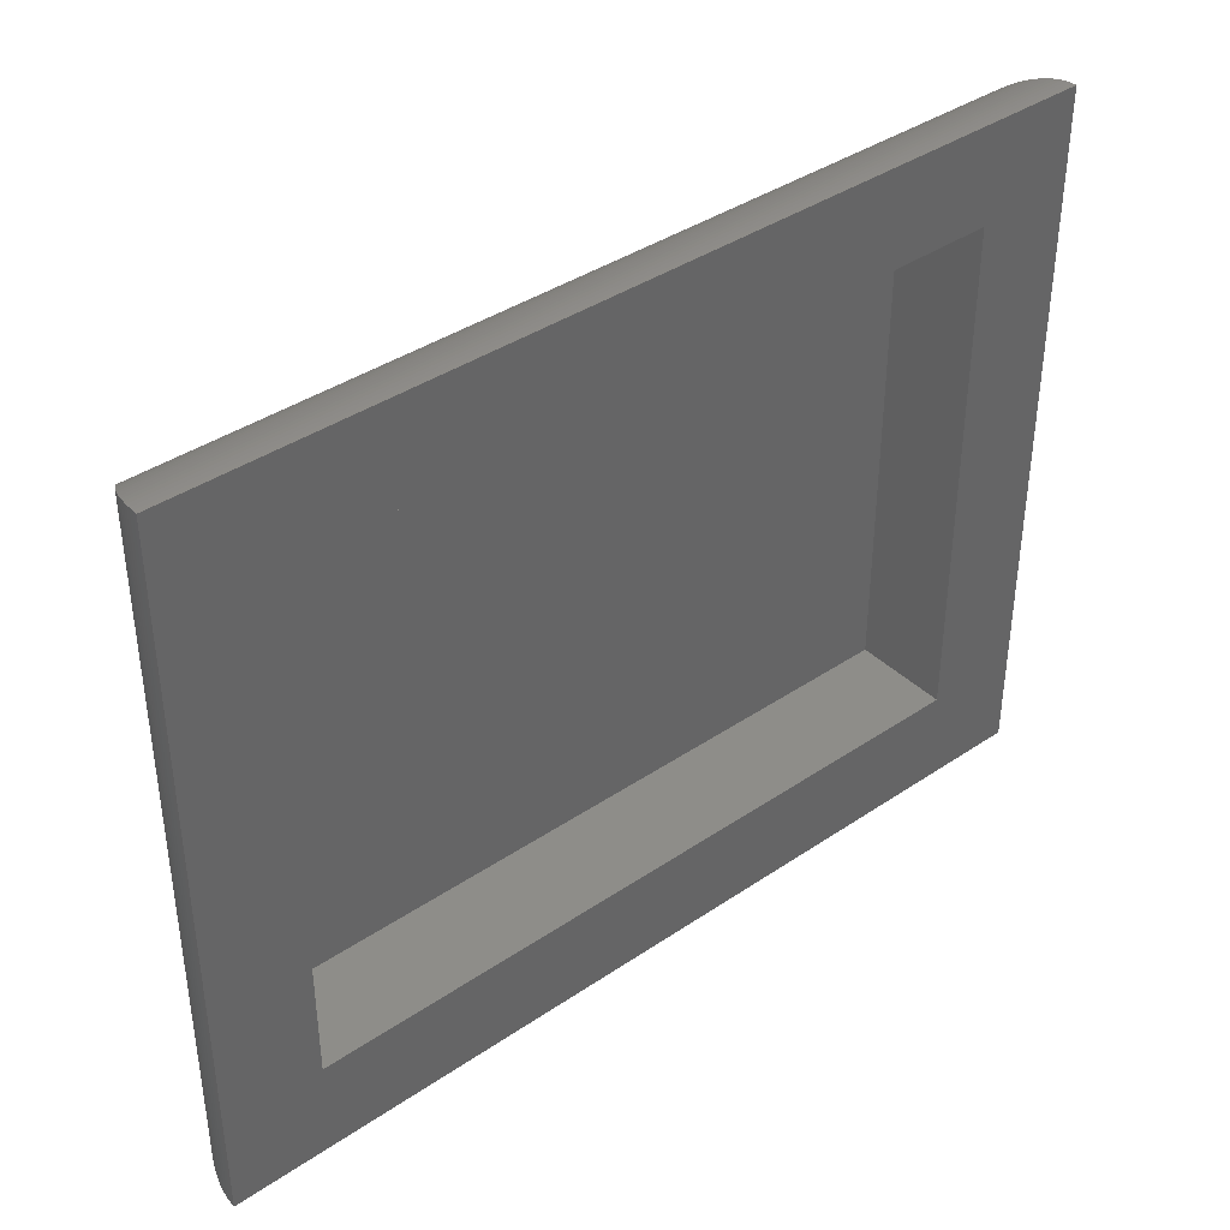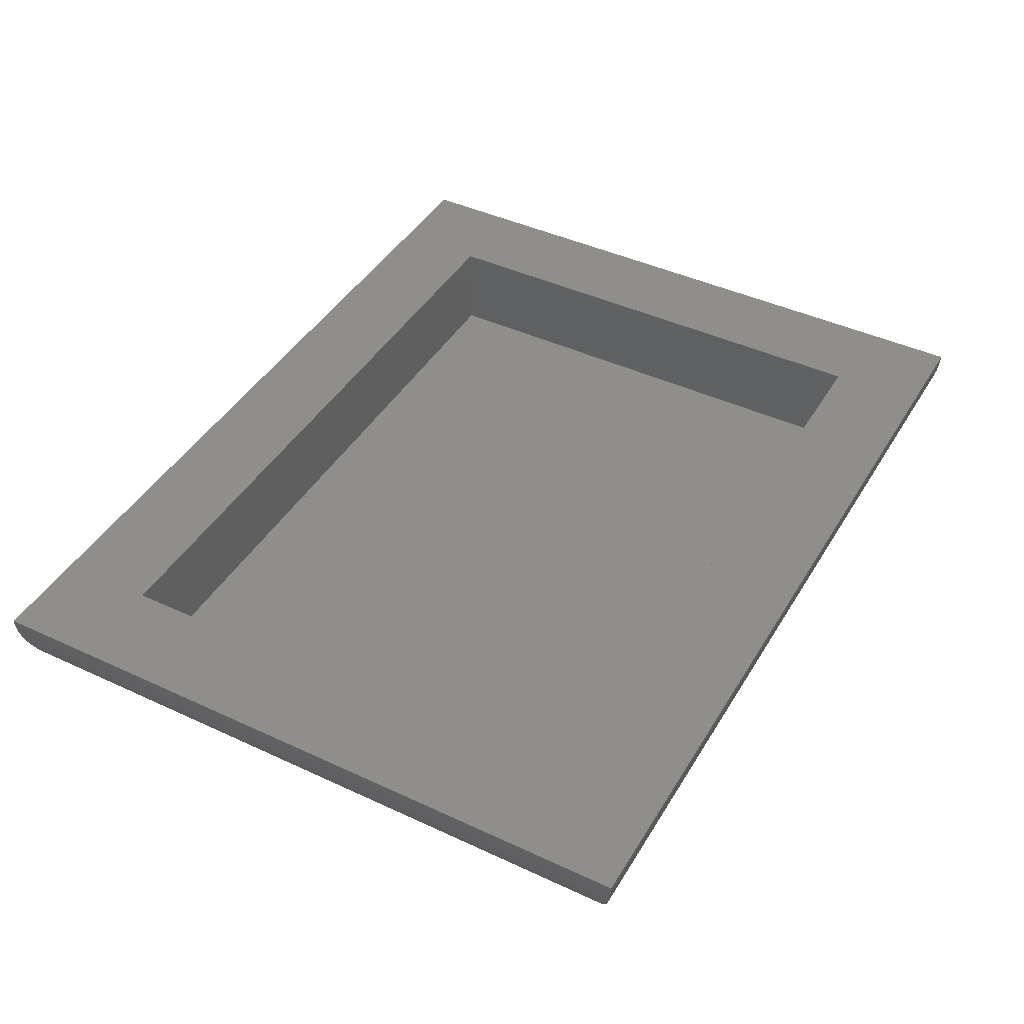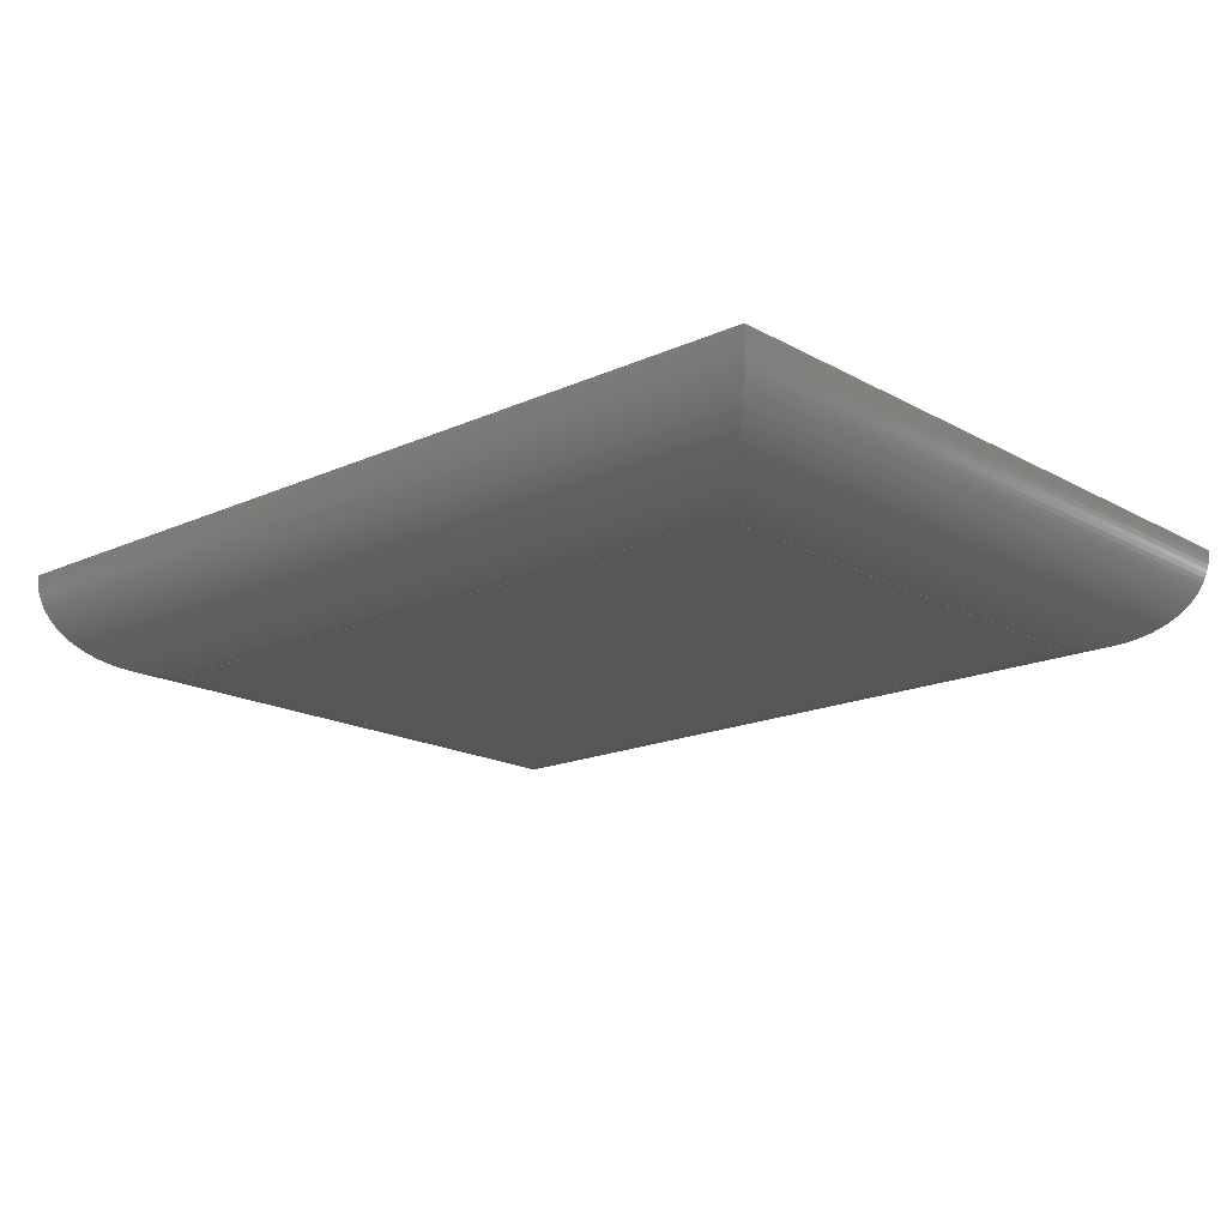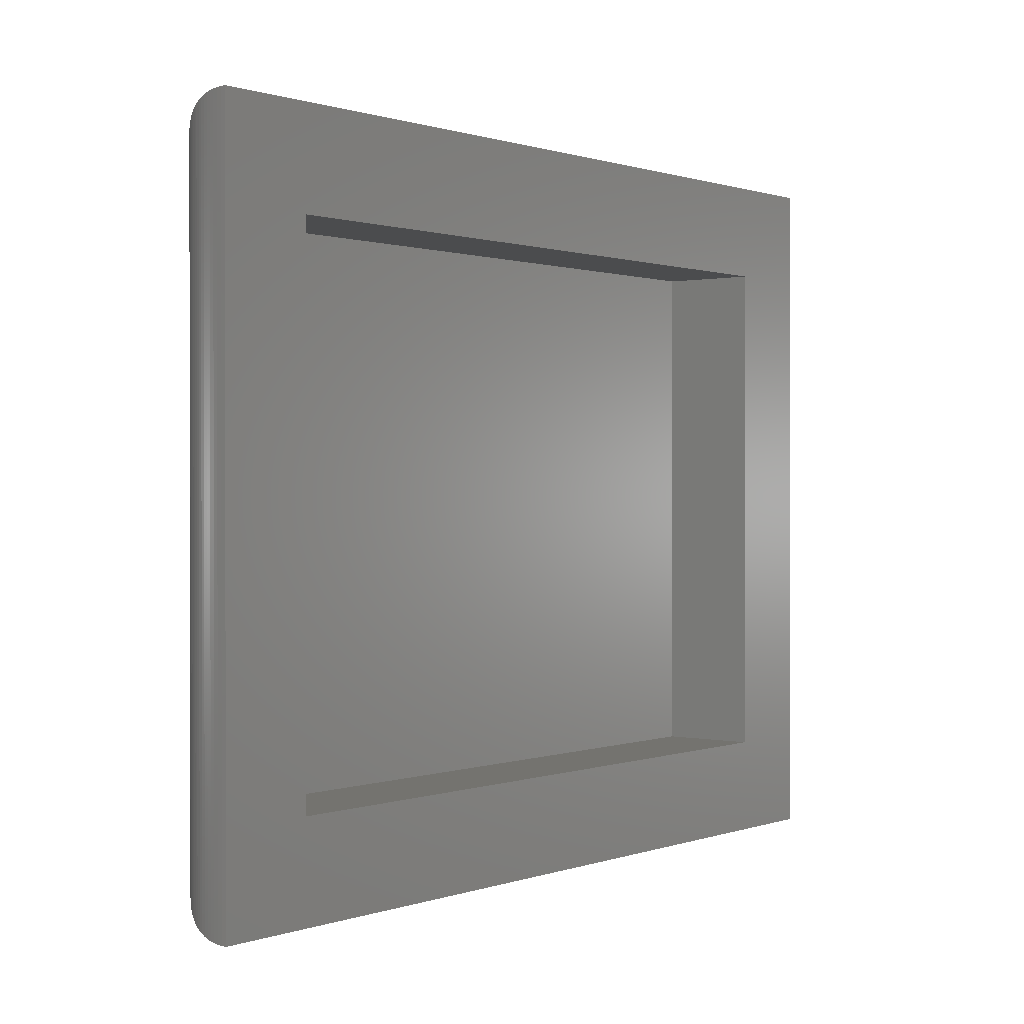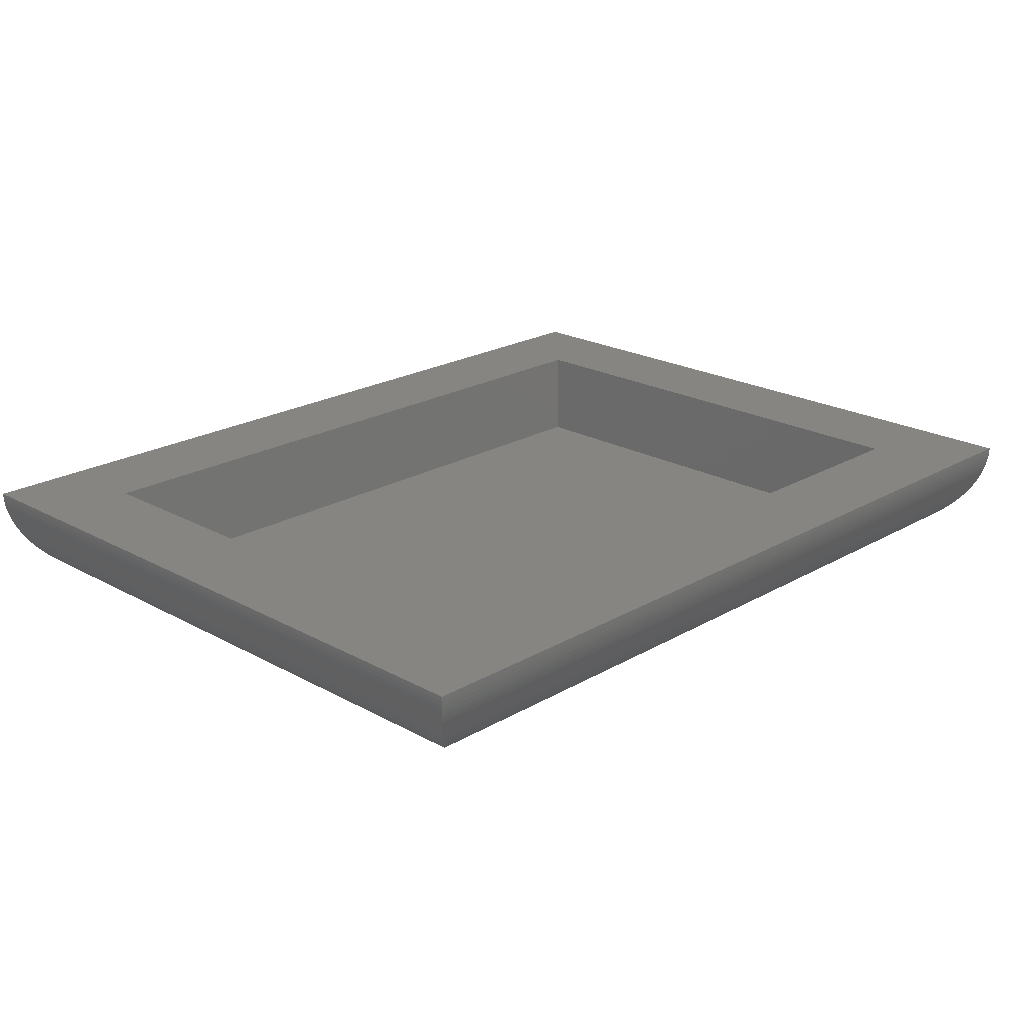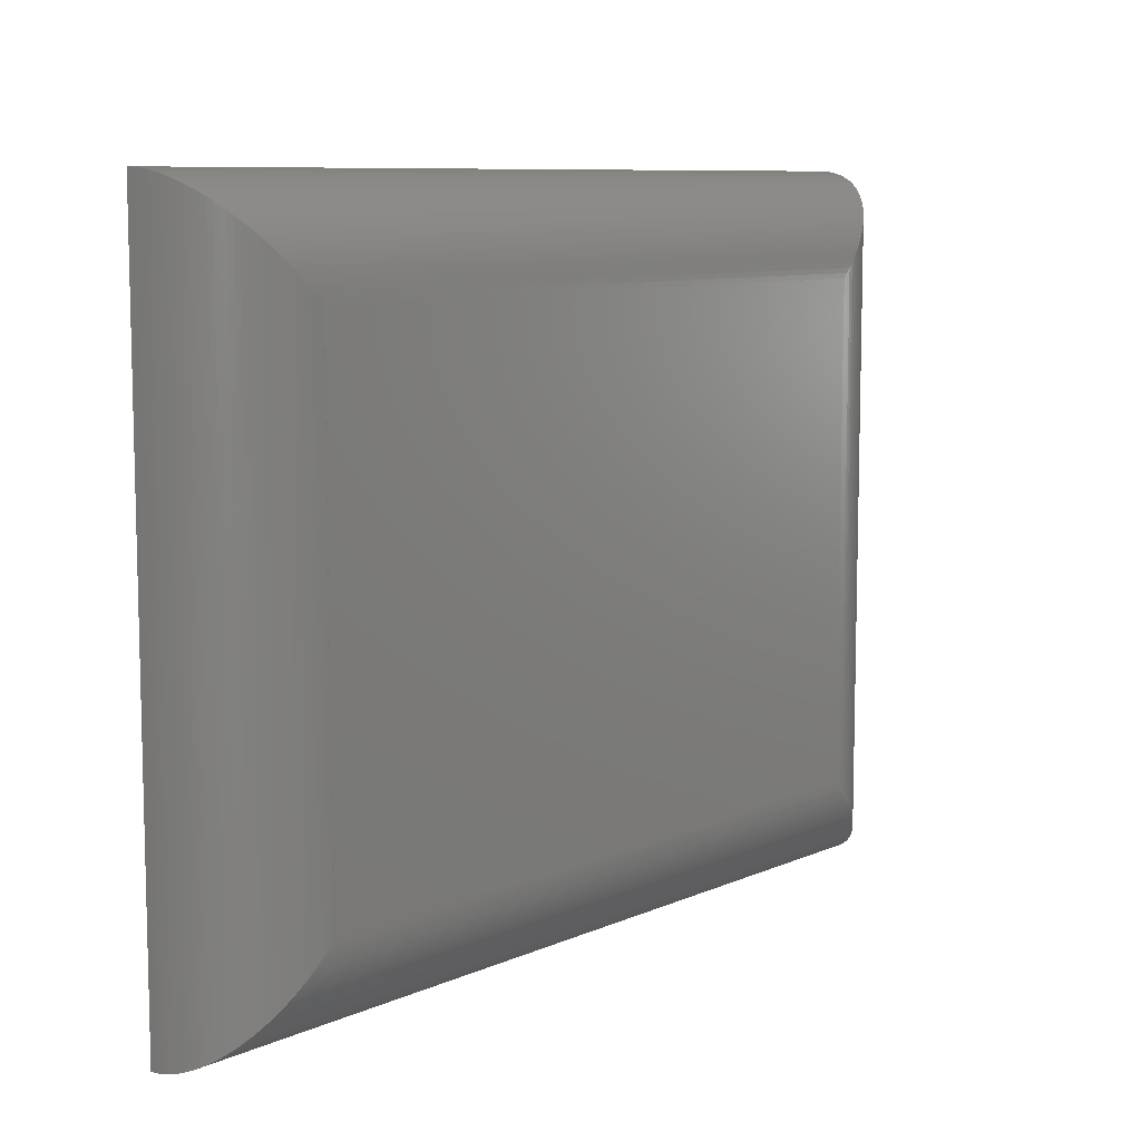
<metadata>
{"format":"stl","ext":"stl","renderer":"f3d","projection":"perspective","resolution":1024,"background":"white","views":[{"elev":39.2,"azim":-40.2,"up":"+Y"},{"elev":43.2,"azim":-61.1,"up":"+Z"},{"elev":-17.1,"azim":-137.9,"up":"+Z"},{"elev":0.6,"azim":-52.2,"up":"+Y"},{"elev":21.6,"azim":134.3,"up":"+Z"},{"elev":8.8,"azim":130.6,"up":"+Y"}]}
</metadata>
<code>
# stl→obj: 148 verts, 302 faces
v 34.98 27.48 3.629
v 34.99 27.49 4
v 34.99 -27.49 4
v 34.98 -27.48 3.629
v 27.5 20 4
v -34.99 27.49 4
v 27.5 -20 4
v -27.5 -20 4
v -34.99 -27.49 4
v -27.5 20 4
v -34.98 27.48 3.629
v 34.95 -27.45 3.25
v 34.95 27.45 3.25
v -34.95 -27.45 3.25
v -34.98 -27.48 3.629
v 27.5 20 -3.5
v 27.5 -20 -3.5
v -27.5 20 -3.5
v -27.5 -20 -3.5
v -34.95 27.45 3.25
v 34.91 -27.41 2.871
v 34.91 27.41 2.871
v -34.91 -27.41 2.871
v -34.91 27.41 2.871
v 34.85 -27.35 2.496
v 34.85 27.35 2.496
v -34.85 -27.35 2.496
v -34.85 27.35 2.496
v 34.76 -27.26 2.124
v 34.76 27.26 2.124
v -34.76 -27.26 2.124
v -34.76 27.26 2.124
v 34.67 -27.17 1.756
v 34.67 27.17 1.756
v -34.67 -27.17 1.756
v -34.67 27.17 1.756
v 34.55 -27.05 1.393
v 34.55 27.05 1.393
v -34.55 -27.05 1.393
v -34.55 27.05 1.393
v 34.42 -26.92 1.037
v 34.42 26.92 1.037
v -34.42 -26.92 1.037
v -34.42 26.92 1.037
v 34.27 -26.77 0.6867
v 34.27 26.77 0.6867
v -34.27 -26.77 0.6867
v -34.27 26.77 0.6867
v 34.1 -26.6 0.3442
v 34.1 26.6 0.3442
v -34.1 -26.6 0.3442
v -34.1 26.6 0.3442
v 33.92 -26.42 0.01
v 33.92 26.42 0.01
v -33.92 -26.42 0.01
v -33.92 26.42 0.01
v 33.72 -26.22 -0.3151
v 33.72 26.22 -0.3151
v -33.72 -26.22 -0.3151
v -33.72 26.22 -0.3151
v 33.51 -26.01 -0.6305
v 33.51 26.01 -0.6305
v -33.51 -26.01 -0.6305
v -33.51 26.01 -0.6305
v 33.28 -25.78 -0.9353
v 33.28 25.78 -0.9353
v -33.28 -25.78 -0.9353
v -33.28 25.78 -0.9353
v 33.04 -25.54 -1.229
v 33.04 25.54 -1.229
v -33.04 -25.54 -1.229
v -33.04 25.54 -1.229
v 32.78 -25.28 -1.511
v 32.78 25.28 -1.511
v -32.78 -25.28 -1.511
v -32.78 25.28 -1.511
v 32.51 -25.01 -1.78
v 32.51 25.01 -1.78
v -32.51 -25.01 -1.78
v -32.51 25.01 -1.78
v 32.23 -24.73 -2.036
v 32.23 24.73 -2.036
v -32.23 -24.73 -2.036
v -32.23 24.73 -2.036
v 31.94 -24.44 -2.278
v 31.94 24.44 -2.278
v -31.94 -24.44 -2.278
v -31.94 24.44 -2.278
v 31.63 -24.13 -2.507
v 31.63 24.13 -2.507
v -31.63 -24.13 -2.507
v -31.63 24.13 -2.507
v 31.32 -23.82 -2.72
v 31.32 23.82 -2.72
v -31.32 -23.82 -2.72
v -31.32 23.82 -2.72
v 30.99 -23.49 -2.918
v 30.99 23.49 -2.918
v -30.99 -23.49 -2.918
v -30.99 23.49 -2.918
v 30.66 -23.16 -3.101
v 30.66 23.16 -3.101
v -30.66 -23.16 -3.101
v -30.66 23.16 -3.101
v 30.31 -22.81 -3.267
v 30.31 22.81 -3.267
v -30.31 -22.81 -3.267
v -30.31 22.81 -3.267
v 29.96 -22.46 -3.417
v 29.96 22.46 -3.417
v -29.96 -22.46 -3.417
v -29.96 22.46 -3.417
v 29.61 -22.11 -3.55
v 29.61 22.11 -3.55
v -29.61 -22.11 -3.55
v -29.61 22.11 -3.55
v 29.24 -21.74 -3.666
v 29.24 21.74 -3.666
v -29.24 -21.74 -3.666
v -29.24 21.74 -3.666
v 28.88 -21.38 -3.764
v 28.88 21.38 -3.764
v -28.88 -21.38 -3.764
v -28.88 21.38 -3.764
v 28.5 -21 -3.845
v 28.5 21 -3.845
v -28.5 -21 -3.845
v -28.5 21 -3.845
v 28.13 -20.63 -3.909
v 28.13 20.63 -3.909
v -28.13 -20.63 -3.909
v -28.13 20.63 -3.909
v 27.75 -20.25 -3.954
v 27.75 20.25 -3.954
v -27.75 -20.25 -3.954
v -27.75 20.25 -3.954
v 27.37 -19.87 -3.981
v 27.37 19.87 -3.981
v -27.37 -19.87 -3.981
v -27.37 19.87 -3.981
v 26.99 -19.49 -3.99
v 26.99 19.49 -3.99
v -26.99 -19.49 -3.99
v -26.99 19.49 -3.99
v 26.99 -19.49 -4
v 26.99 19.49 -4
v -26.99 -19.49 -4
v -26.99 19.49 -4
f 1 2 3
f 4 1 3
f 5 2 6
f 3 2 5
f 7 8 3
f 3 5 7
f 9 8 6
f 9 3 8
f 8 10 6
f 10 5 6
f 2 1 6
f 6 1 11
f 1 4 12
f 13 1 12
f 14 4 15
f 15 4 15
f 12 4 14
f 4 3 9
f 15 4 9
f 15 15 11
f 11 15 9
f 11 9 6
f 16 17 5
f 5 17 7
f 10 18 16
f 5 10 16
f 19 18 10
f 8 19 10
f 19 8 17
f 17 8 7
f 20 14 15
f 20 15 11
f 1 13 11
f 11 13 20
f 13 12 21
f 22 13 21
f 23 12 14
f 21 12 23
f 16 18 19
f 17 16 19
f 24 23 14
f 24 14 20
f 13 22 20
f 20 22 24
f 22 21 25
f 26 22 25
f 27 21 23
f 25 21 27
f 28 27 23
f 28 23 24
f 22 26 24
f 24 26 28
f 26 25 29
f 30 26 29
f 31 25 27
f 29 25 31
f 32 31 27
f 32 27 28
f 26 30 28
f 28 30 32
f 30 29 33
f 34 30 33
f 35 29 31
f 33 29 35
f 36 35 31
f 36 31 32
f 30 34 32
f 32 34 36
f 34 33 37
f 38 34 37
f 39 33 35
f 37 33 39
f 40 39 35
f 40 35 36
f 34 38 36
f 36 38 40
f 38 37 41
f 42 38 41
f 43 37 39
f 41 37 43
f 44 43 39
f 44 39 40
f 38 42 40
f 40 42 44
f 42 41 45
f 46 42 45
f 47 41 43
f 45 41 47
f 48 47 43
f 48 43 44
f 42 46 44
f 44 46 48
f 46 45 49
f 50 46 49
f 51 45 47
f 49 45 51
f 52 51 47
f 52 47 48
f 46 50 48
f 48 50 52
f 50 49 53
f 54 50 53
f 55 49 51
f 53 49 55
f 56 55 51
f 56 51 52
f 50 54 52
f 52 54 56
f 54 53 57
f 58 54 57
f 59 53 55
f 57 53 59
f 60 59 55
f 60 55 56
f 54 58 56
f 56 58 60
f 58 57 61
f 62 58 61
f 63 57 59
f 61 57 63
f 64 63 59
f 64 59 60
f 58 62 60
f 60 62 64
f 62 61 65
f 66 62 65
f 67 61 63
f 65 61 67
f 68 67 63
f 68 63 64
f 62 66 64
f 64 66 68
f 66 65 69
f 70 66 69
f 71 65 67
f 69 65 71
f 72 71 67
f 72 67 68
f 66 70 68
f 68 70 72
f 70 69 73
f 74 70 73
f 75 69 71
f 73 69 75
f 76 75 71
f 76 71 72
f 70 74 72
f 72 74 76
f 73 77 74
f 74 77 78
f 73 75 79
f 73 79 77
f 80 79 75
f 80 75 76
f 74 78 76
f 76 78 80
f 77 81 78
f 78 81 82
f 77 79 83
f 77 83 81
f 84 83 79
f 84 79 80
f 78 82 80
f 80 82 84
f 81 85 82
f 82 85 86
f 81 83 87
f 81 87 85
f 87 87 88
f 88 87 83
f 88 83 84
f 82 86 84
f 84 86 88
f 85 89 86
f 86 89 90
f 85 87 87
f 85 87 91
f 85 91 89
f 92 91 87
f 92 87 88
f 86 90 88
f 88 90 92
f 89 93 90
f 90 93 94
f 89 91 95
f 89 95 93
f 96 95 91
f 96 91 92
f 90 94 92
f 92 94 96
f 93 97 94
f 94 97 98
f 93 95 99
f 93 99 97
f 100 99 95
f 100 95 96
f 94 98 96
f 96 98 100
f 97 101 98
f 98 101 102
f 97 99 103
f 97 103 101
f 104 103 99
f 104 99 100
f 98 102 100
f 100 102 104
f 101 105 102
f 102 105 106
f 101 103 107
f 101 107 105
f 108 107 103
f 108 103 104
f 102 106 104
f 104 106 108
f 105 109 106
f 106 109 110
f 105 107 111
f 105 111 109
f 112 111 107
f 112 107 108
f 106 110 108
f 108 110 112
f 109 113 110
f 110 113 114
f 109 111 115
f 109 115 113
f 116 115 111
f 116 111 112
f 110 114 112
f 112 114 116
f 113 117 114
f 114 117 118
f 113 115 119
f 113 119 117
f 120 119 115
f 120 115 116
f 114 118 116
f 116 118 120
f 117 121 118
f 118 121 122
f 117 119 123
f 117 123 121
f 124 123 119
f 124 119 120
f 118 122 120
f 120 122 124
f 121 125 122
f 122 125 126
f 121 123 127
f 121 127 125
f 128 127 123
f 128 123 124
f 122 126 124
f 124 126 128
f 125 129 126
f 126 129 130
f 125 127 131
f 125 131 129
f 132 131 127
f 132 127 128
f 126 130 128
f 128 130 132
f 129 133 130
f 130 133 134
f 129 131 135
f 129 135 133
f 135 135 136
f 136 135 131
f 136 131 132
f 130 134 132
f 132 134 136
f 133 137 134
f 134 137 138
f 133 135 135
f 133 135 139
f 133 139 137
f 139 139 140
f 140 139 135
f 140 135 136
f 134 138 136
f 136 138 138
f 136 138 140
f 137 141 138
f 138 141 142
f 138 142 138
f 137 139 139
f 137 139 143
f 137 143 141
f 144 143 139
f 144 139 140
f 138 142 140
f 140 142 144
f 145 146 142
f 142 141 145
f 145 143 147
f 143 145 141
f 143 144 148
f 143 148 147
f 148 144 146
f 146 144 142
f 145 147 146
f 146 147 148

</code>
